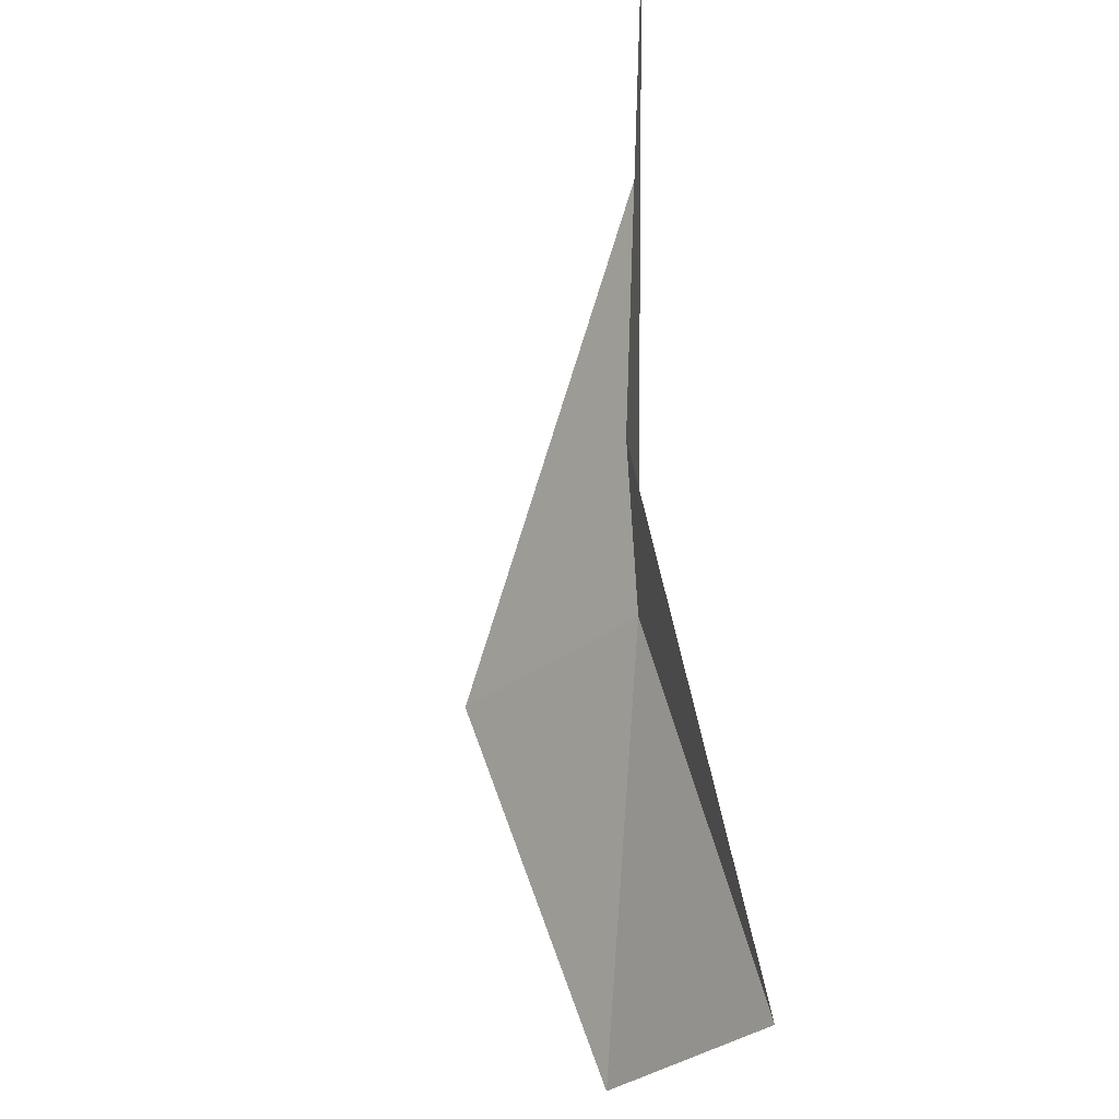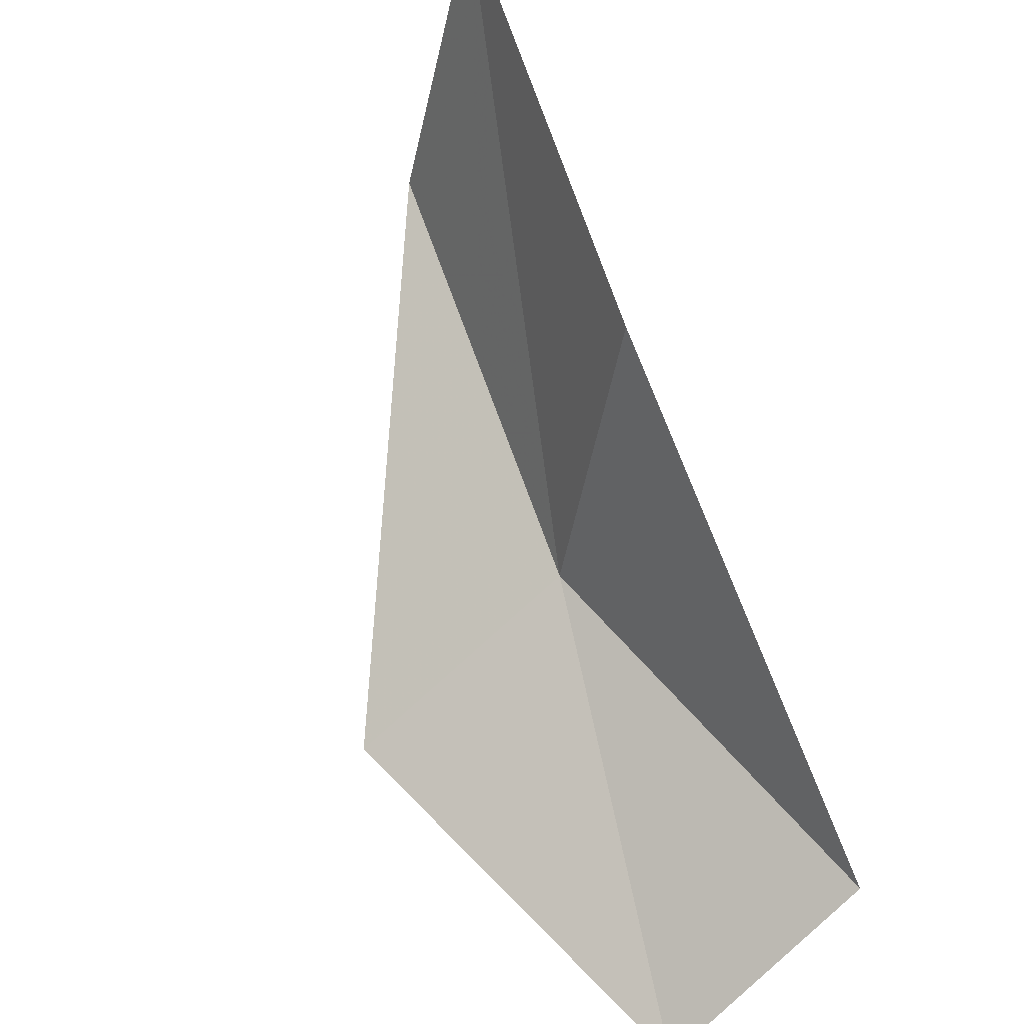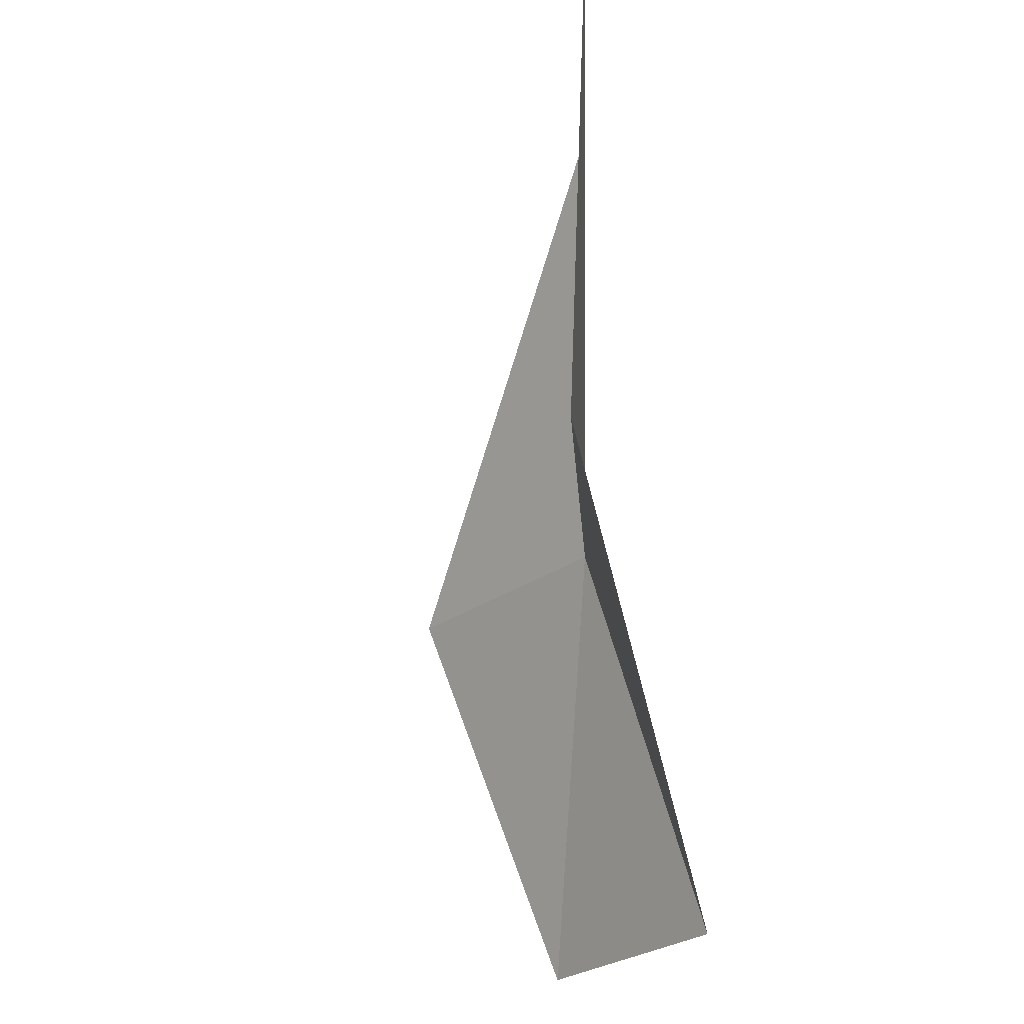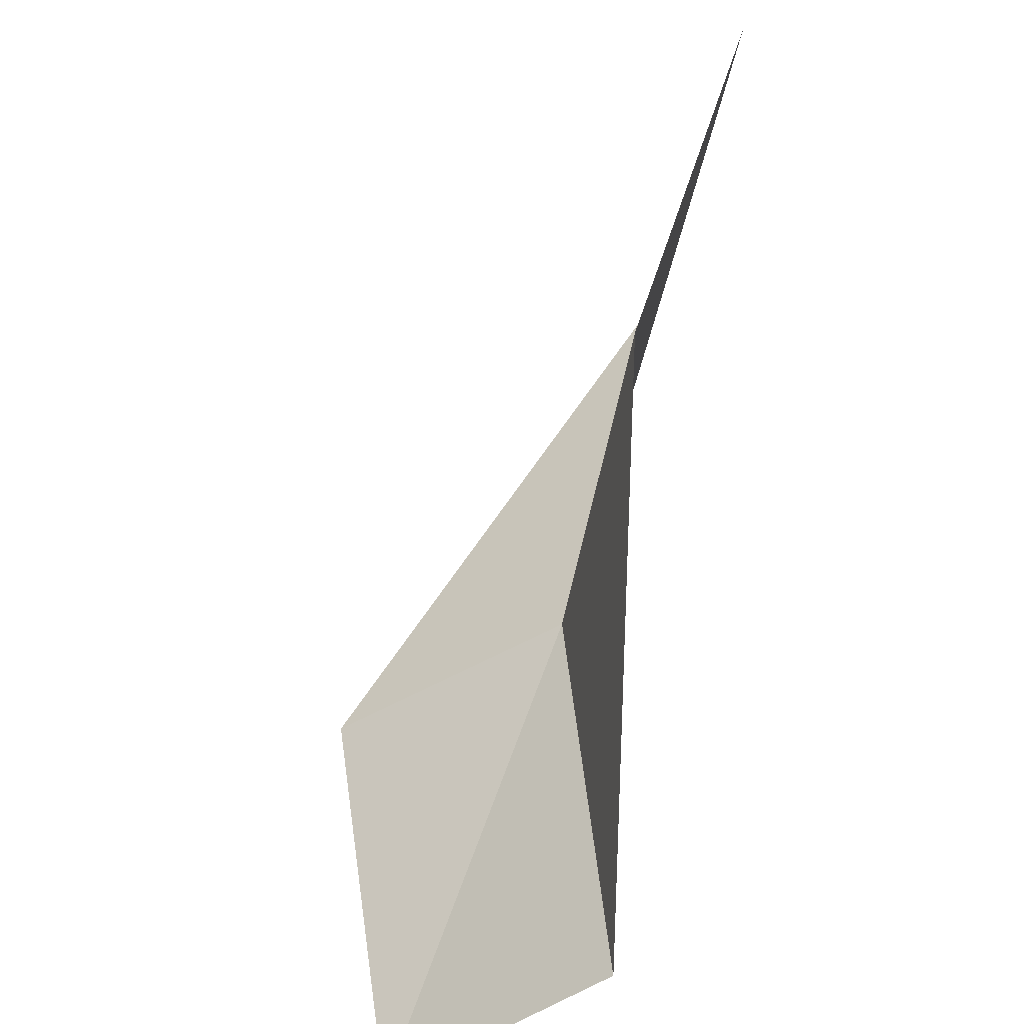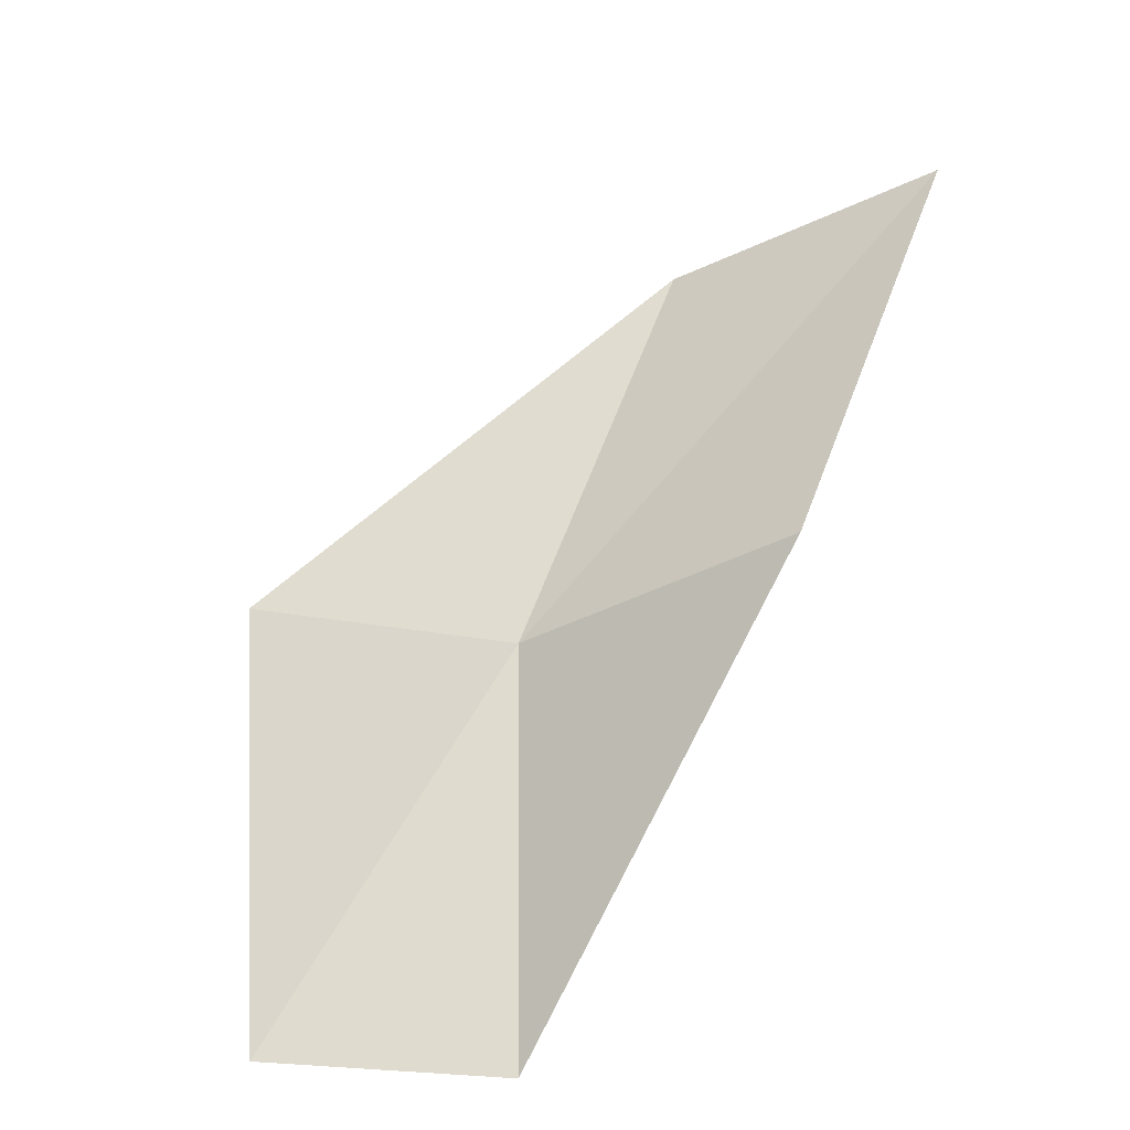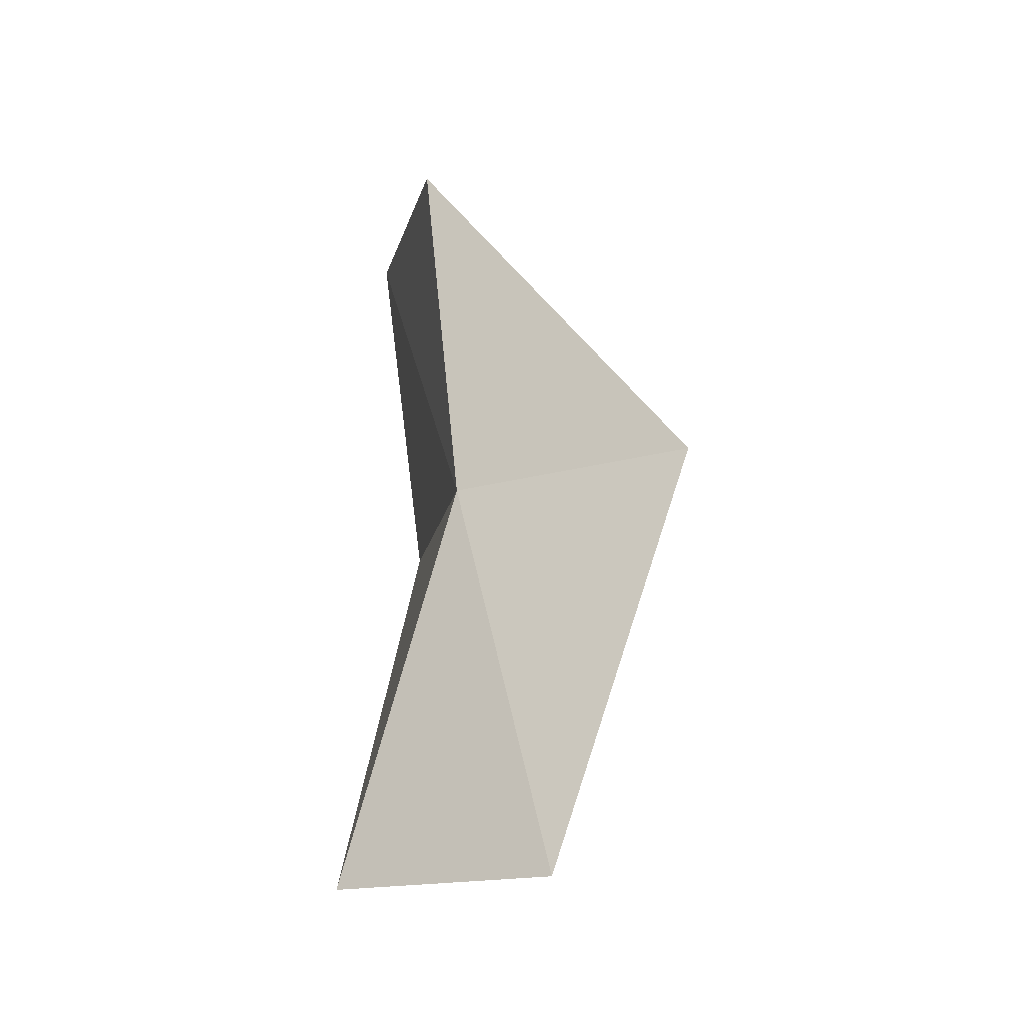
<metadata>
{"format":"obj","ext":"obj","renderer":"f3d","projection":"perspective","resolution":1024,"background":"white","views":[{"elev":-31.0,"azim":-164.9,"up":"+Z"},{"elev":48.2,"azim":151.4,"up":"+Y"},{"elev":-26.2,"azim":-164.3,"up":"+Z"},{"elev":27.9,"azim":-170.9,"up":"+Y"},{"elev":-38.1,"azim":135.0,"up":"+Z"},{"elev":-14.3,"azim":2.4,"up":"+Z"}]}
</metadata>
<code>
v 29 -14.37 61.02
v 31.45 -15.94 61.02
v 28.47 -12.4 65.53
v 27.65 -9.175 65.53
v 28.31 -10.97 61.02
v 30.08 -17.05 56.66
v 27.9 -15.42 56.66
f 1 3 2
f 1 5 4
f 1 4 3
f 1 6 7
f 1 2 6
f 1 7 5

</code>
